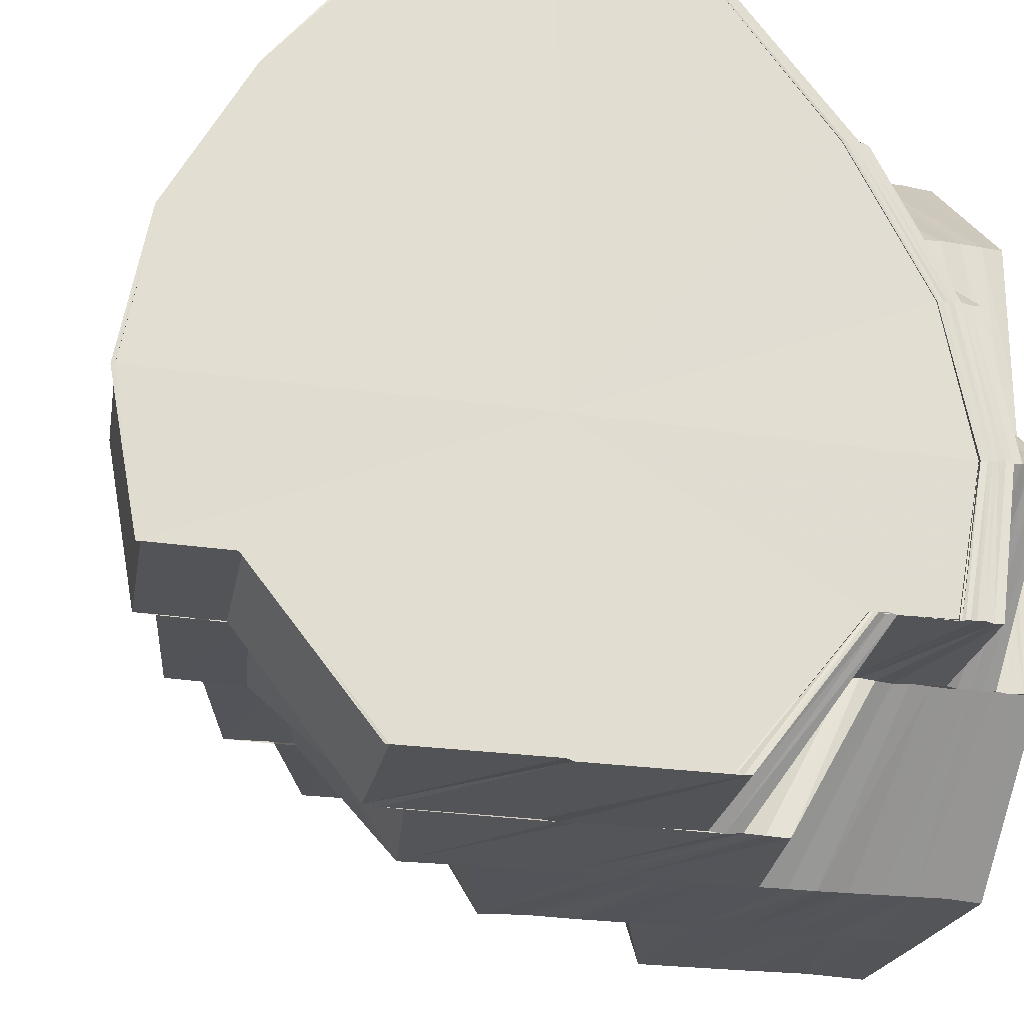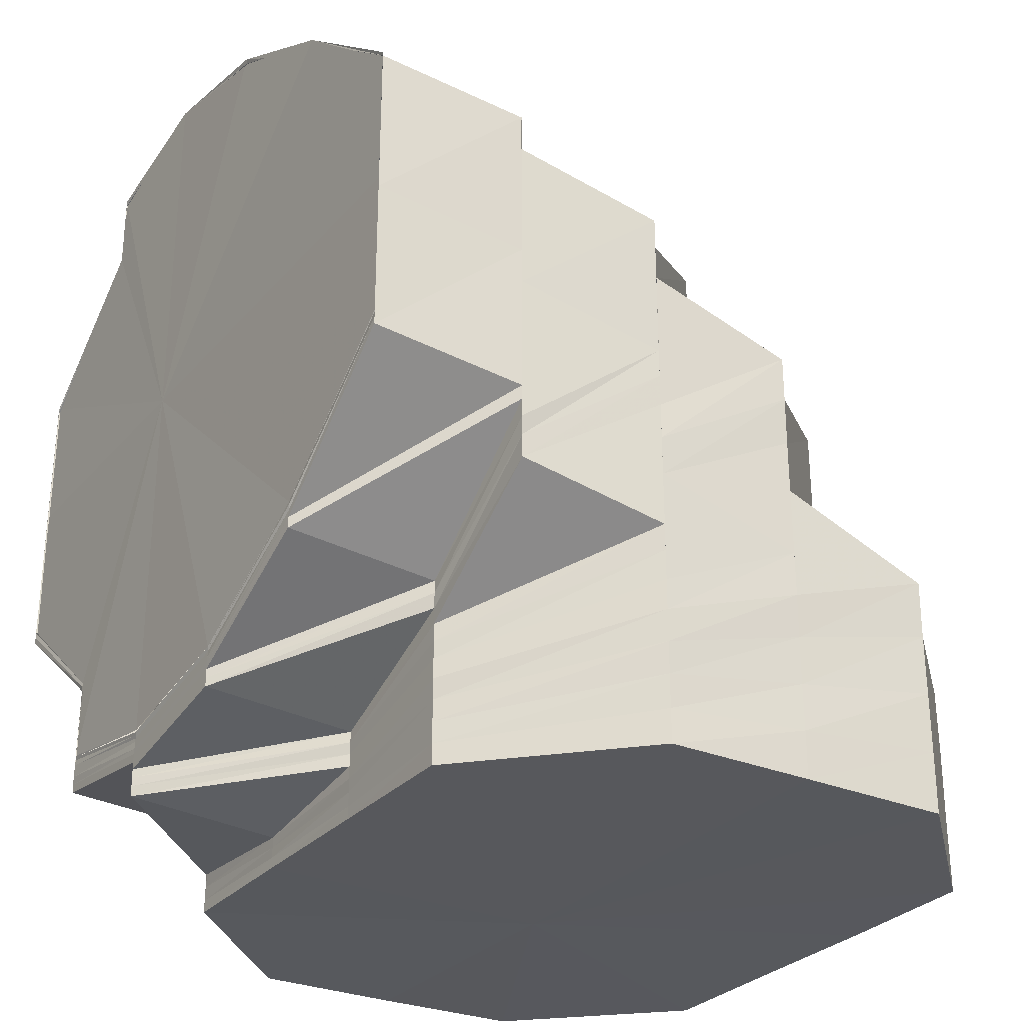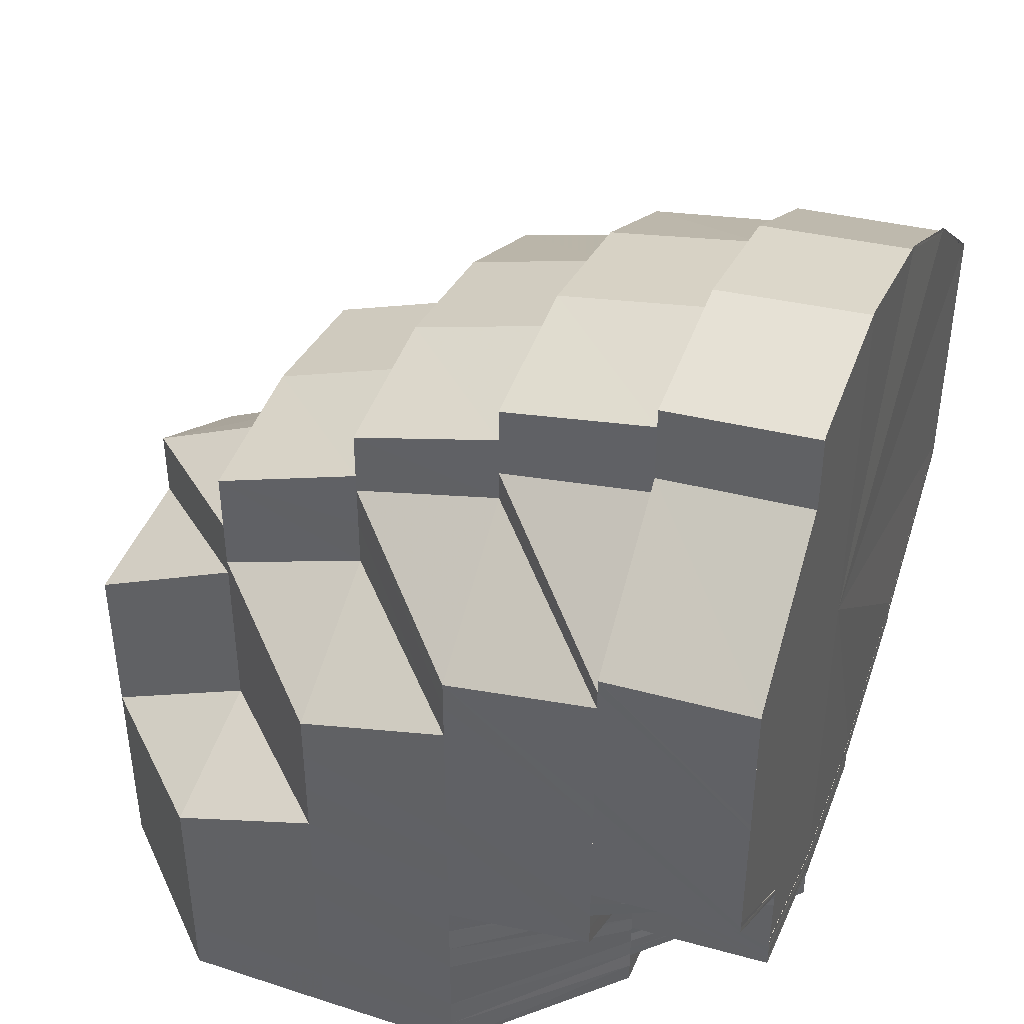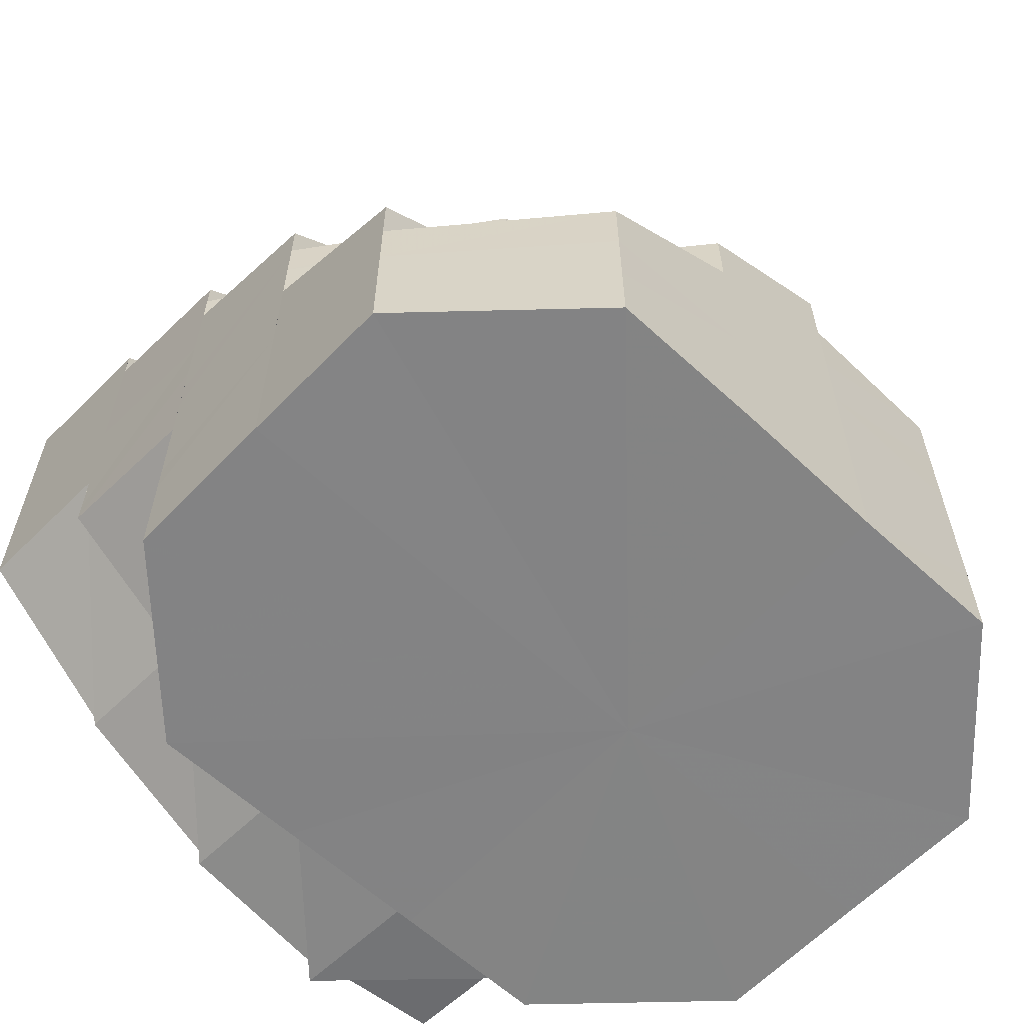
<metadata>
{"format":"obj","ext":"obj","renderer":"f3d","projection":"perspective","resolution":1024,"background":"white","views":[{"elev":-23.5,"azim":75.6,"up":"+Y"},{"elev":-28.8,"azim":147.7,"up":"+Z"},{"elev":41.9,"azim":21.3,"up":"+Z"},{"elev":-61.3,"azim":-133.4,"up":"+Z"}]}
</metadata>
<code>
o 18284
v 2165 1878 9.149
v 2165 1878 9.149
v 2165 1877 9.147
v 2165 1878 9.146
v 2165 1878 9.148
v 2165 1877 9.146
v 2165 1877 9.147
v 2165 1878 9.141
v 2165 1878 9.147
v 2165 1878 9.147
v 2165 1878 9.133
v 2165 1878 9.141
v 2165 1878 9.142
v 2165 1878 9.134
v 2165 1878 9.133
v 2165 1878 9.124
v 2165 1878 9.133
v 2165 1878 9.123
v 2165 1878 9.114
v 2165 1878 9.133
v 2165 1878 9.141
v 2165 1878 9.113
v 2165 1878 9.106
v 2165 1878 9.114
v 2165 1878 9.141
v 2165 1878 9.147
v 2165 1878 9.146
v 2165 1878 9.149
v 2165 1878 9.139
v 2165 1878 9.145
v 2165 1878 9.148
v 2165 1877 9.147
v 2165 1878 9.132
v 2165 1878 9.139
v 2165 1878 9.13
v 2165 1878 9.139
v 2165 1878 9.133
v 2165 1878 9.141
v 2165 1878 9.146
v 2165 1878 9.145
v 2165 1878 9.148
v 2165 1878 9.138
v 2165 1878 9.143
v 2165 1878 9.146
v 2165 1877 9.146
v 2165 1878 9.143
v 2165 1878 9.144
v 2165 1877 9.145
v 2165 1877 9.146
v 2165 1877 9.143
v 2165 1877 9.145
v 2165 1877 9.141
v 2165 1877 9.141
v 2165 1877 9.141
v 2165 1877 9.133
v 2165 1877 9.142
v 2165 1877 9.134
v 2165 1878 9.14
v 2165 1878 9.136
v 2165 1878 9.142
v 2165 1877 9.143
v 2165 1877 9.14
v 2165 1878 9.139
v 2165 1877 9.138
v 2165 1877 9.14
v 2165 1878 9.138
v 2165 1878 9.133
v 2165 1878 9.129
v 2165 1878 9.138
v 2165 1878 9.143
v 2165 1878 9.127
v 2165 1878 9.129
v 2165 1878 9.124
v 2165 1878 9.12
v 2165 1878 9.13
v 2165 1878 9.129
v 2165 1878 9.138
v 2165 1878 9.119
v 2165 1878 9.111
v 2165 1878 9.104
v 2165 1878 9.112
v 2165 1878 9.111
v 2165 1878 9.11
v 2165 1878 9.108
v 2165 1878 9.117
v 2165 1878 9.11
v 2165 1878 9.108
v 2165 1878 9.115
v 2165 1878 9.106
v 2165 1878 9.101
v 2165 1878 9.108
v 2165 1878 9.112
v 2165 1878 9.121
v 2165 1878 9.118
v 2165 1878 9.121
v 2165 1878 9.13
v 2165 1878 9.127
v 2165 1878 9.134
v 2165 1878 9.121
v 2165 1878 9.118
v 2165 1878 9.136
v 2165 1877 9.138
v 2165 1877 9.134
v 2165 1878 9.132
v 2165 1878 9.131
v 2165 1878 9.124
v 2165 1877 9.131
v 2165 1877 9.134
v 2165 1878 9.118
v 2165 1878 9.127
v 2165 1878 9.128
v 2165 1877 9.127
v 2165 1877 9.131
v 2165 1878 9.11
v 2165 1878 9.115
v 2165 1878 9.107
v 2165 1878 9.12
v 2165 1878 9.112
v 2165 1878 9.103
v 2165 1878 9.123
v 2165 1878 9.115
v 2165 1878 9.108
v 2165 1878 9.104
v 2165 1878 9.111
v 2165 1878 9.101
v 2165 1878 9.108
v 2165 1878 9.104
v 2165 1878 9.118
v 2165 1878 9.124
v 2165 1877 9.127
v 2165 1877 9.123
v 2165 1878 9.119
v 2165 1877 9.118
v 2165 1877 9.123
v 2165 1878 9.113
v 2165 1878 9.106
v 2165 1878 9.104
v 2165 1878 9.114
v 2165 1877 9.113
v 2165 1877 9.118
v 2165 1878 9.109
v 2165 1877 9.108
v 2165 1878 9.108
v 2165 1877 9.113
v 2165 1878 9.102
v 2165 1878 9.103
v 2165 1878 9.103
v 2165 1877 9.108
v 2165 1877 9.103
v 2165 1878 9.098
v 2165 1877 9.098
v 2165 1878 9.092
v 2165 1878 9.098
v 2165 1878 9.092
v 2165 1878 9.097
v 2165 1878 9.092
v 2165 1878 9.1
v 2165 1878 9.096
v 2165 1878 9.092
v 2165 1878 9.098
v 2165 1878 9.095
v 2165 1878 9.092
v 2165 1878 9.104
v 2165 1878 9.108
v 2165 1878 9.094
v 2165 1878 9.092
v 2165 1878 9.097
v 2165 1878 9.099
v 2165 1878 9.094
v 2165 1878 9.092
v 2165 1878 9.095
v 2165 1878 9.101
v 2165 1878 9.096
v 2165 1878 9.098
v 2165 1878 9.099
v 2165 1878 9.105
v 2165 1878 9.096
v 2165 1878 9.095
v 2165 1878 9.097
v 2165 1878 9.1
v 2165 1878 9.101
v 2165 1878 9.098
v 2165 1878 9.102
v 2165 1878 9.097
v 2165 1878 9.098
v 2165 1878 9.096
v 2165 1878 9.096
v 2165 1878 9.097
v 2165 1878 9.099
v 2165 1878 9.097
v 2165 1878 9.096
v 2165 1878 9.096
v 2165 1878 9.095
v 2165 1878 9.096
v 2165 1877 9.097
v 2165 1877 9.097
v 2165 1877 9.096
v 2165 1877 9.098
v 2165 1878 9.097
v 2165 1877 9.098
v 2165 1878 9.097
v 2165 1877 9.095
v 2165 1878 9.095
v 2165 1878 9.096
v 2165 1878 9.096
v 2165 1878 9.097
v 2165 1878 9.097
v 2165 1878 9.099
v 2165 1878 9.099
v 2165 1878 9.099
v 2165 1878 9.098
v 2165 1878 9.102
v 2165 1878 9.098
v 2165 1878 9.103
v 2165 1878 9.102
v 2165 1878 9.101
v 2165 1878 9.108
v 2165 1878 9.11
v 2165 1878 9.111
v 2165 1878 9.104
v 2165 1878 9.1
v 2165 1878 9.1
v 2165 1878 9.105
v 2165 1877 9.099
v 2165 1878 9.097
v 2165 1877 9.099
v 2165 1878 9.098
v 2165 1877 9.1
v 2165 1877 9.099
v 2165 1877 9.103
v 2165 1877 9.102
v 2165 1877 9.104
v 2165 1877 9.1
v 2165 1878 9.1
v 2165 1877 9.111
v 2165 1877 9.105
v 2165 1878 9.099
v 2165 1877 9.1
v 2165 1878 9.1
v 2165 1878 9.105
v 2165 1878 9.101
v 2165 1878 9.106
v 2165 1878 9.105
v 2165 1878 9.112
v 2165 1878 9.104
v 2165 1878 9.112
v 2165 1878 9.106
v 2165 1878 9.106
v 2165 1878 9.114
v 2165 1878 9.099
v 2165 1877 9.1
v 2165 1877 9.101
v 2165 1877 9.104
v 2165 1877 9.1
v 2165 1877 9.1
v 2165 1877 9.103
v 2165 1877 9.099
v 2165 1877 9.11
v 2165 1877 9.108
v 2165 1877 9.111
v 2165 1877 9.104
v 2165 1877 9.102
v 2165 1877 9.103
v 2165 1877 9.11
v 2165 1877 9.104
v 2165 1877 9.102
v 2165 1877 9.099
v 2165 1877 9.101
v 2165 1877 9.098
v 2165 1877 9.099
v 2165 1877 9.106
v 2165 1877 9.108
v 2165 1877 9.102
v 2165 1877 9.105
v 2165 1877 9.1
v 2165 1877 9.112
v 2165 1877 9.108
v 2165 1877 9.103
v 2165 1877 9.115
v 2165 1877 9.099
v 2165 1877 9.107
v 2165 1877 9.11
v 2165 1877 9.101
v 2165 1877 9.098
v 2165 1877 9.104
v 2165 1877 9.099
v 2165 1877 9.096
v 2165 1877 9.101
v 2165 1877 9.097
v 2165 1877 9.095
v 2165 1877 9.098
v 2165 1877 9.094
v 2165 1877 9.094
v 2165 1877 9.092
v 2165 1877 9.095
v 2165 1877 9.092
v 2165 1877 9.1
v 2165 1877 9.096
v 2165 1877 9.092
v 2165 1877 9.097
v 2165 1877 9.092
v 2165 1877 9.102
v 2165 1877 9.104
v 2165 1877 9.106
v 2165 1877 9.108
v 2165 1877 9.111
v 2165 1877 9.112
v 2165 1877 9.113
v 2165 1877 9.108
v 2165 1877 9.115
v 2165 1877 9.115
v 2165 1877 9.118
v 2165 1877 9.118
v 2165 1877 9.12
v 2165 1877 9.123
v 2165 1877 9.124
v 2165 1877 9.121
v 2165 1877 9.108
v 2165 1877 9.11
v 2165 1877 9.127
v 2165 1877 9.117
v 2165 1877 9.111
v 2165 1877 9.124
v 2165 1877 9.131
v 2165 1877 9.127
v 2165 1877 9.13
v 2165 1877 9.134
v 2165 1877 9.127
v 2165 1877 9.133
v 2165 1877 9.119
v 2165 1877 9.111
v 2165 1877 9.12
v 2165 1877 9.112
v 2165 1877 9.106
v 2165 1877 9.113
v 2165 1877 9.106
v 2165 1877 9.114
v 2165 1877 9.106
v 2165 1877 9.129
v 2165 1877 9.122
v 2165 1877 9.114
v 2165 1877 9.123
v 2165 1877 9.13
v 2165 1877 9.114
v 2165 1877 9.114
v 2165 1877 9.136
v 2165 1877 9.14
v 2165 1877 9.138
v 2165 1877 9.138
v 2165 1877 9.132
v 2165 1877 9.124
v 2165 1877 9.139
v 2165 1877 9.132
v 2165 1877 9.114
v 2165 1877 9.139
v 2165 1877 9.141
v 2165 1877 9.133
v 2165 1877 9.145
v 2165 1877 9.143
v 2165 1877 9.133
v 2165 1877 9.132
v 2165 1877 9.141
v 2165 1877 9.133
v 2165 1877 9.133
v 2165 1877 9.124
v 2165 1877 9.115
v 2165 1877 9.107
v 2165 1877 9.106
v 2165 1877 9.114
v 2165 1877 9.106
v 2165 1877 9.114
v 2165 1877 9.115
v 2165 1877 9.107
v 2165 1878 9.124
v 2165 1877 9.101
v 2165 1877 9.124
v 2165 1878 9.099
v 2165 1877 9.134
v 2165 1877 9.141
v 2165 1877 9.133
v 2165 1878 9.101
v 2165 1878 9.107
v 2165 1878 9.115
v 2165 1878 9.124
v 2165 1878 9.134
v 2165 1878 9.107
v 2165 1878 9.115
v 2165 1878 9.106
v 2165 1878 9.114
v 2165 1878 9.101
v 2165 1878 9.101
v 2165 1878 9.101
v 2165 1878 9.099
v 2165 1878 9.099
v 2165 1877 9.101
v 2165 1877 9.101
v 2165 1877 9.101
v 2165 1878 9.099
v 2165 1878 9.149
v 2165 1877 9.147
v 2165 1877 9.147
v 2165 1878 9.147
v 2165 1878 9.149
v 2165 1878 9.141
v 2165 1878 9.147
v 2165 1878 9.133
v 2165 1878 9.142
v 2165 1877 9.142
v 2165 1877 9.142
v 2165 1877 9.134
v 2165 1878 9.149
v 2165 1877 9.147
v 2165 1878 9.147
v 2165 1878 9.142
v 2165 1878 9.134
v 2165 1877 9.139
v 2165 1877 9.132
v 2165 1877 9.133
v 2165 1878 9.13
v 2165 1878 9.138
v 2165 1878 9.139
v 2165 1878 9.145
v 2165 1877 9.099
v 2165 1877 9.098
v 2165 1878 9.097
v 2165 1877 9.095
v 2165 1878 9.094
v 2165 1878 9.095
v 2165 1878 9.094
v 2165 1878 9.096
v 2165 1878 9.094
v 2165 1878 9.096
v 2165 1877 9.095
v 2165 1877 9.094
v 2165 1878 9.094
v 2165 1878 9.094
v 2165 1877 9.093
v 2165 1878 9.094
v 2165 1878 9.093
v 2165 1877 9.092
v 2165 1878 9.093
v 2165 1878 9.092
v 2165 1878 9.092
v 2165 1877 9.092
v 2165 1878 9.092
v 2165 1878 9.092
v 2165 1878 9.092
v 2165 1878 9.092
v 2165 1878 9.092
v 2165 1877 9.092
v 2165 1877 9.092
v 2165 1878 9.092
v 2165 1877 9.092
v 2165 1878 9.092
v 2165 1877 9.092
v 2165 1878 9.092
v 2165 1878 9.092
v 2165 1878 9.092
f 1 2 3
f 4 5 2
f 5 6 7
f 8 4 9
f 10 9 1
f 11 8 12
f 13 12 10
f 14 15 13
f 16 17 15
f 16 18 17
f 19 18 16
f 20 17 21
f 19 22 18
f 23 22 24
f 21 25 26
f 26 27 28
f 29 30 27
f 28 31 32
f 33 34 25
f 33 35 36
f 37 33 38
f 38 34 39
f 39 40 41
f 42 43 40
f 40 44 31
f 41 44 45
f 40 46 44
f 46 47 44
f 44 47 48
f 44 48 49
f 47 50 51
f 7 49 52
f 49 53 52
f 54 53 55
f 56 52 57
f 46 58 47
f 59 58 46
f 58 60 47
f 47 60 61
f 60 62 61
f 60 63 62
f 63 64 65
f 58 66 60
f 66 63 60
f 67 66 58
f 59 67 58
f 68 59 69
f 69 59 70
f 71 67 59
f 72 71 59
f 71 73 67
f 74 72 75
f 75 76 77
f 74 78 72
f 79 78 74
f 80 79 81
f 82 83 78
f 83 84 85
f 86 85 78
f 87 88 85
f 87 89 88
f 90 89 91
f 88 92 93
f 92 94 95
f 88 93 73
f 73 93 96
f 73 96 67
f 67 96 66
f 93 97 96
f 96 98 66
f 96 97 98
f 66 98 63
f 99 100 97
f 98 101 63
f 63 101 102
f 101 103 102
f 101 104 103
f 98 105 101
f 97 105 98
f 105 104 101
f 97 106 105
f 104 107 108
f 109 106 97
f 105 110 104
f 106 110 105
f 110 111 104
f 111 112 107
f 104 111 113
f 92 114 109
f 109 115 106
f 114 115 109
f 114 116 115
f 115 117 106
f 106 117 110
f 115 118 117
f 119 116 114
f 117 120 110
f 110 120 111
f 118 121 117
f 117 121 120
f 118 122 121
f 123 122 118
f 122 124 121
f 123 125 122
f 126 127 124
f 121 128 120
f 121 124 128
f 120 129 111
f 120 128 129
f 111 129 130
f 129 131 130
f 129 132 131
f 128 132 129
f 132 133 134
f 124 135 128
f 128 135 132
f 124 136 135
f 137 136 124
f 135 138 132
f 138 139 133
f 132 138 140
f 141 142 139
f 135 143 138
f 136 143 135
f 143 141 138
f 138 141 144
f 136 145 143
f 143 146 141
f 145 146 143
f 146 147 141
f 141 147 148
f 147 149 148
f 147 150 149
f 150 151 149
f 150 152 151
f 153 150 147
f 146 153 147
f 153 154 150
f 155 153 146
f 145 155 146
f 155 156 153
f 157 145 136
f 137 157 136
f 158 155 145
f 157 158 145
f 158 159 155
f 160 157 137
f 161 158 157
f 160 161 157
f 161 162 158
f 125 160 137
f 125 163 164
f 165 161 160
f 165 166 161
f 167 160 125
f 167 165 160
f 168 167 125
f 168 125 123
f 169 165 167
f 169 170 165
f 171 167 168
f 171 169 167
f 172 168 123
f 172 123 116
f 119 172 116
f 173 168 172
f 173 171 168
f 174 172 119
f 174 173 172
f 175 174 119
f 175 119 176
f 177 174 175
f 177 178 174
f 178 173 174
f 179 177 175
f 180 175 176
f 179 175 180
f 180 176 89
f 181 180 89
f 182 181 183
f 184 180 181
f 184 179 180
f 185 184 181
f 186 179 184
f 187 184 185
f 188 185 189
f 190 191 185
f 191 192 184
f 192 193 179
f 193 194 179
f 195 196 187
f 196 197 186
f 198 195 199
f 200 199 201
f 197 202 203
f 197 203 204
f 196 204 205
f 195 205 206
f 207 206 208
f 207 209 210
f 209 211 212
f 213 207 210
f 210 209 214
f 209 215 214
f 214 215 86
f 215 216 217
f 215 217 218
f 214 218 219
f 210 214 220
f 220 214 79
f 221 210 220
f 222 220 223
f 213 210 221
f 224 225 213
f 226 224 213
f 227 213 221
f 228 226 227
f 229 213 227
f 230 231 229
f 232 230 233
f 227 221 234
f 235 232 236
f 233 227 237
f 237 227 234
f 238 228 237
f 234 239 240
f 237 234 241
f 241 234 242
f 234 243 242
f 242 243 22
f 243 244 22
f 243 245 246
f 241 242 247
f 247 248 249
f 250 237 241
f 251 237 250
f 252 251 250
f 236 253 251
f 253 254 255
f 256 257 254
f 258 259 256
f 260 258 261
f 259 262 263
f 264 263 265
f 266 267 257
f 268 269 267
f 266 268 270
f 271 268 266
f 272 271 273
f 271 274 268
f 274 275 268
f 276 271 277
f 274 278 275
f 279 276 277
f 278 280 275
f 281 278 274
f 282 281 274
f 278 283 280
f 283 284 280
f 281 285 278
f 285 283 278
f 283 286 284
f 286 287 284
f 285 288 283
f 288 286 283
f 286 289 287
f 289 290 287
f 288 291 286
f 291 289 286
f 289 292 290
f 292 293 290
f 292 294 293
f 295 292 289
f 291 295 289
f 295 296 292
f 297 291 288
f 298 295 291
f 297 298 291
f 298 299 295
f 300 298 297
f 300 301 298
f 302 300 297
f 303 297 288
f 302 297 303
f 303 288 285
f 304 302 303
f 305 303 285
f 304 303 305
f 305 285 281
f 306 304 305
f 148 304 306
f 307 305 281
f 306 305 307
f 307 281 282
f 308 309 306
f 310 307 282
f 310 282 276
f 311 306 307
f 311 307 310
f 144 306 311
f 312 308 311
f 313 310 276
f 314 311 310
f 315 312 314
f 140 311 314
f 314 310 313
f 316 314 313
f 313 276 279
f 316 313 317
f 317 313 279
f 279 318 319
f 320 316 317
f 130 316 320
f 317 279 321
f 321 319 322
f 321 279 264
f 323 317 321
f 320 317 323
f 324 325 320
f 326 320 323
f 327 324 326
f 113 320 326
f 326 323 328
f 329 326 328
f 330 321 331
f 328 330 332
f 330 331 333
f 332 330 333
f 333 331 236
f 333 236 334
f 335 333 334
f 335 334 336
f 337 335 338
f 339 328 332
f 329 328 339
f 339 332 340
f 340 335 341
f 342 340 341
f 343 339 340
f 342 344 345
f 346 329 339
f 346 339 343
f 102 329 346
f 347 348 346
f 349 346 343
f 349 343 350
f 350 342 351
f 352 349 353
f 351 342 354
f 61 349 355
f 356 355 357
f 358 359 355
f 360 361 351
f 362 360 363
f 364 351 365
f 363 364 365
f 366 354 367
f 354 368 367
f 369 370 368
f 371 369 368
f 372 366 373
f 372 373 374
f 373 375 374
f 376 372 374
f 375 377 374
f 378 376 374
f 379 380 378
f 377 381 374
f 381 382 374
f 382 383 374
f 383 384 374
f 384 385 374
f 386 387 383
f 386 388 387
f 388 389 387
f 388 247 389
f 247 19 389
f 390 388 386
f 391 390 386
f 392 247 388
f 390 392 388
f 392 241 247
f 393 390 391
f 250 241 392
f 394 392 390
f 394 250 392
f 393 394 390
f 252 250 394
f 395 252 394
f 395 394 393
f 396 395 393
f 397 396 398
f 399 400 401
f 402 399 403
f 404 402 405
f 406 404 407
f 401 408 374
f 409 410 374
f 411 412 374
f 413 411 374
f 414 413 374
f 415 414 374
f 416 417 418
f 419 420 421
f 421 420 422
f 423 424 425
f 426 427 428
f 428 429 430
f 431 178 432
f 433 434 431
f 434 435 436
f 436 435 178
f 434 437 435
f 435 438 178
f 178 438 173
f 438 171 173
f 437 439 435
f 435 439 438
f 437 440 439
f 438 441 171
f 439 441 438
f 439 442 441
f 441 169 171
f 441 443 169
f 444 445 439
f 445 446 441
f 446 447 169
f 445 446 448
f 446 447 448
f 444 445 448
f 447 449 165
f 447 449 448
f 450 444 293
f 450 444 448
f 451 450 292
f 451 450 448
f 449 452 161
f 449 452 448
f 453 451 448
f 453 451 295
f 452 454 448
f 452 454 158
f 455 453 448
f 455 453 298
f 454 456 448
f 454 456 155
f 457 455 448
f 457 455 151
f 456 458 448
f 458 457 448
f 456 458 153
f 458 457 150

</code>
